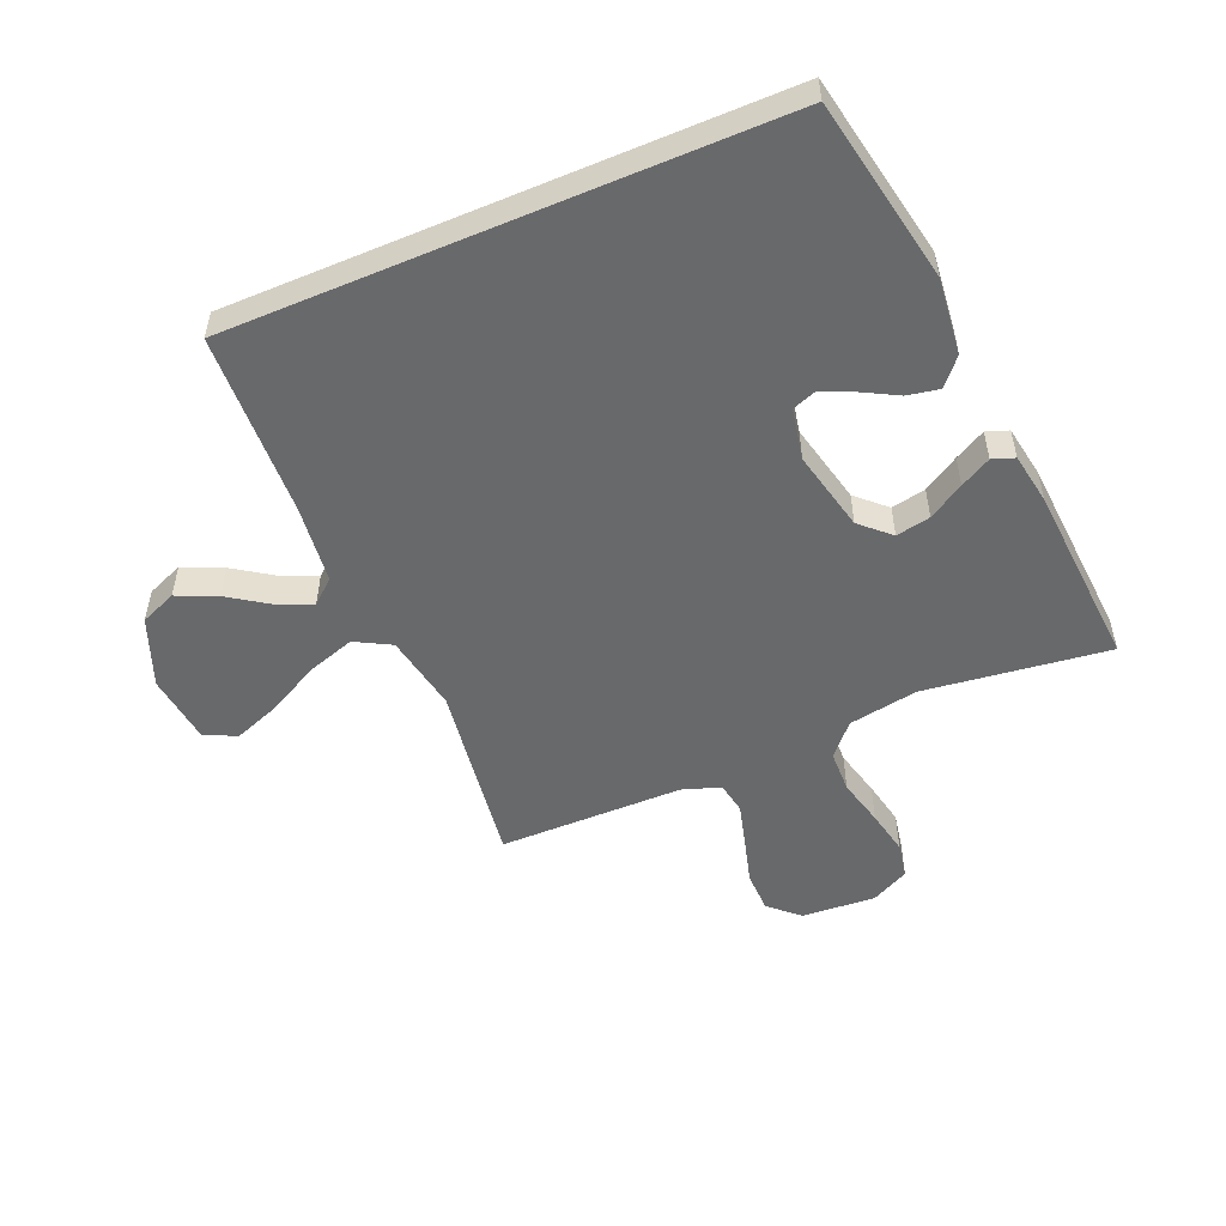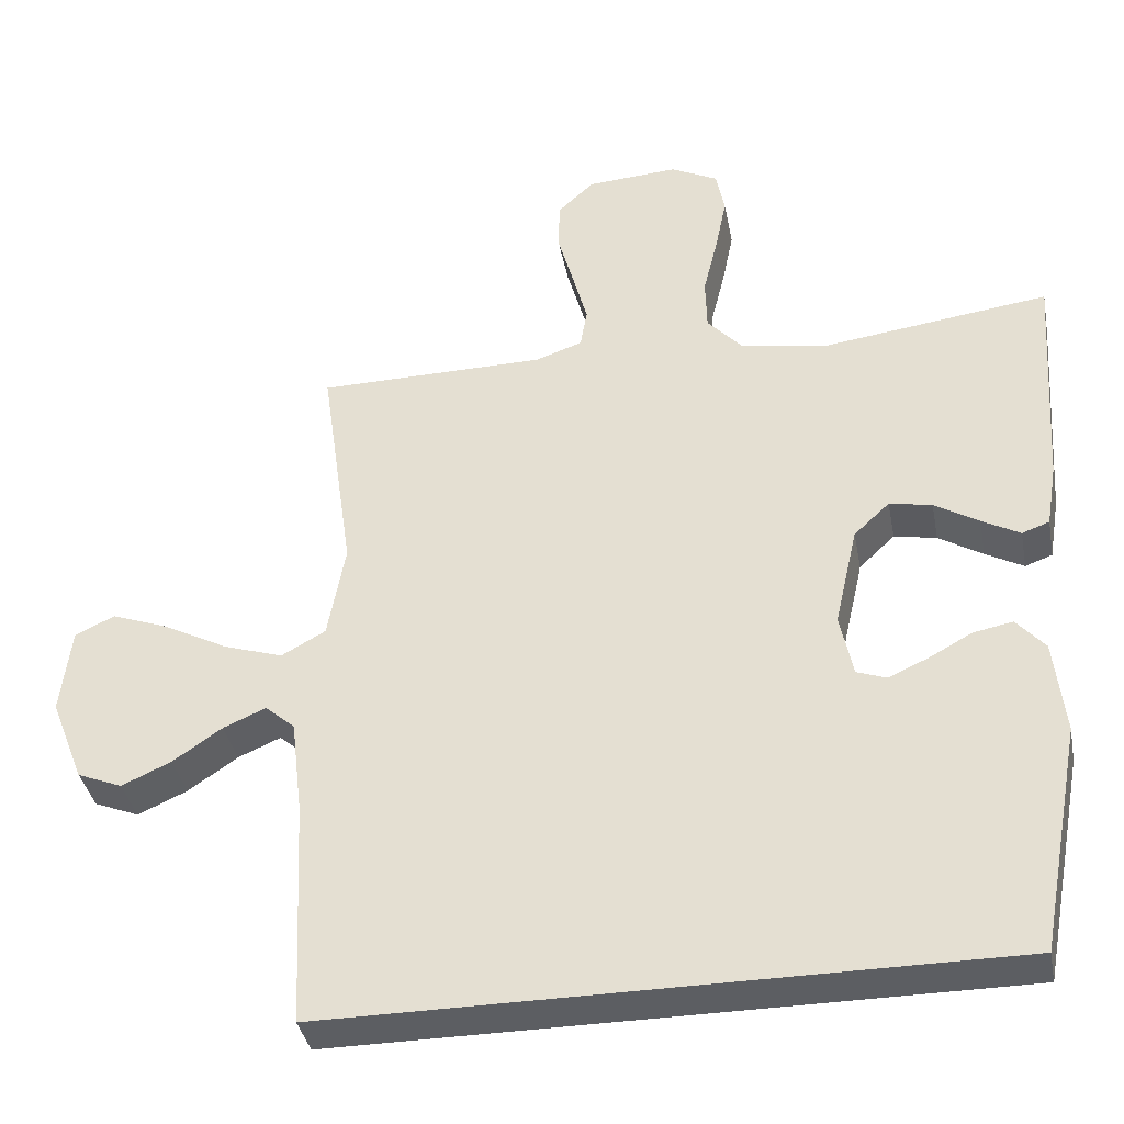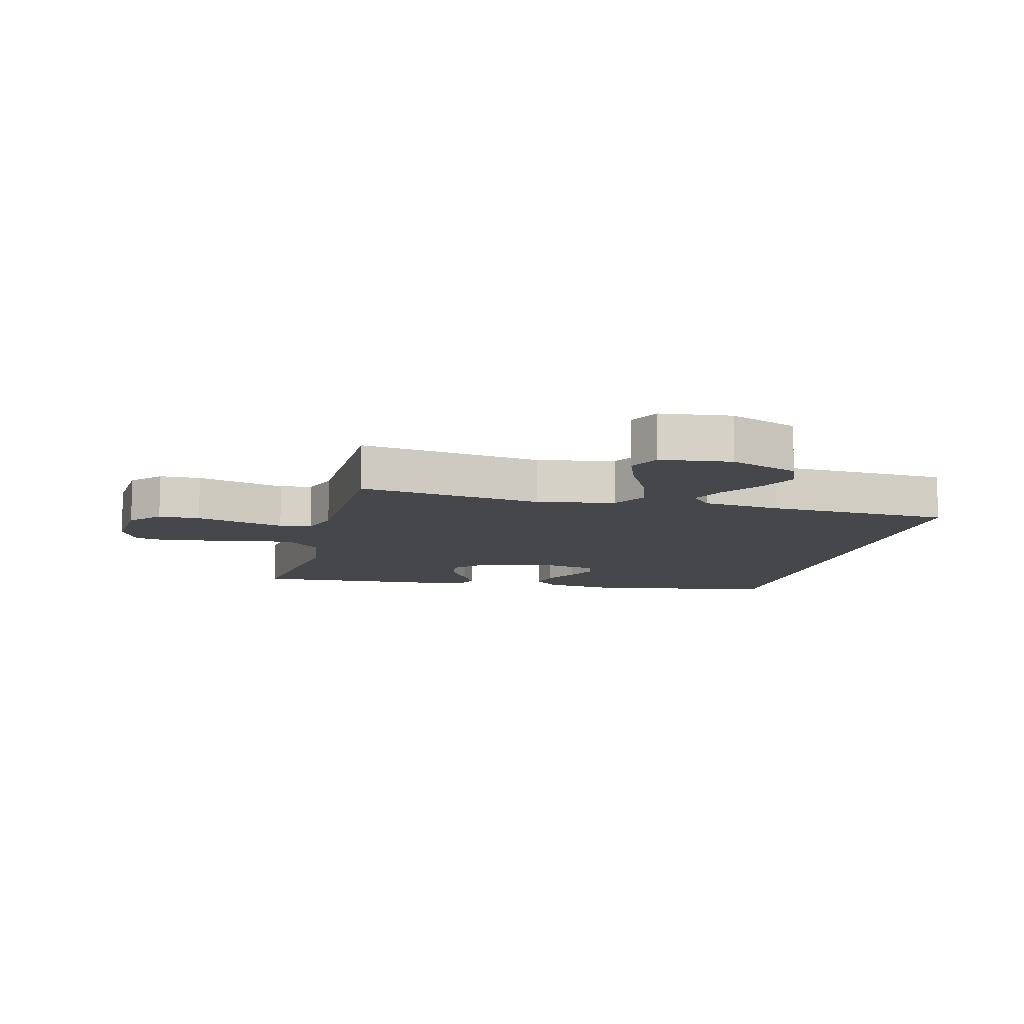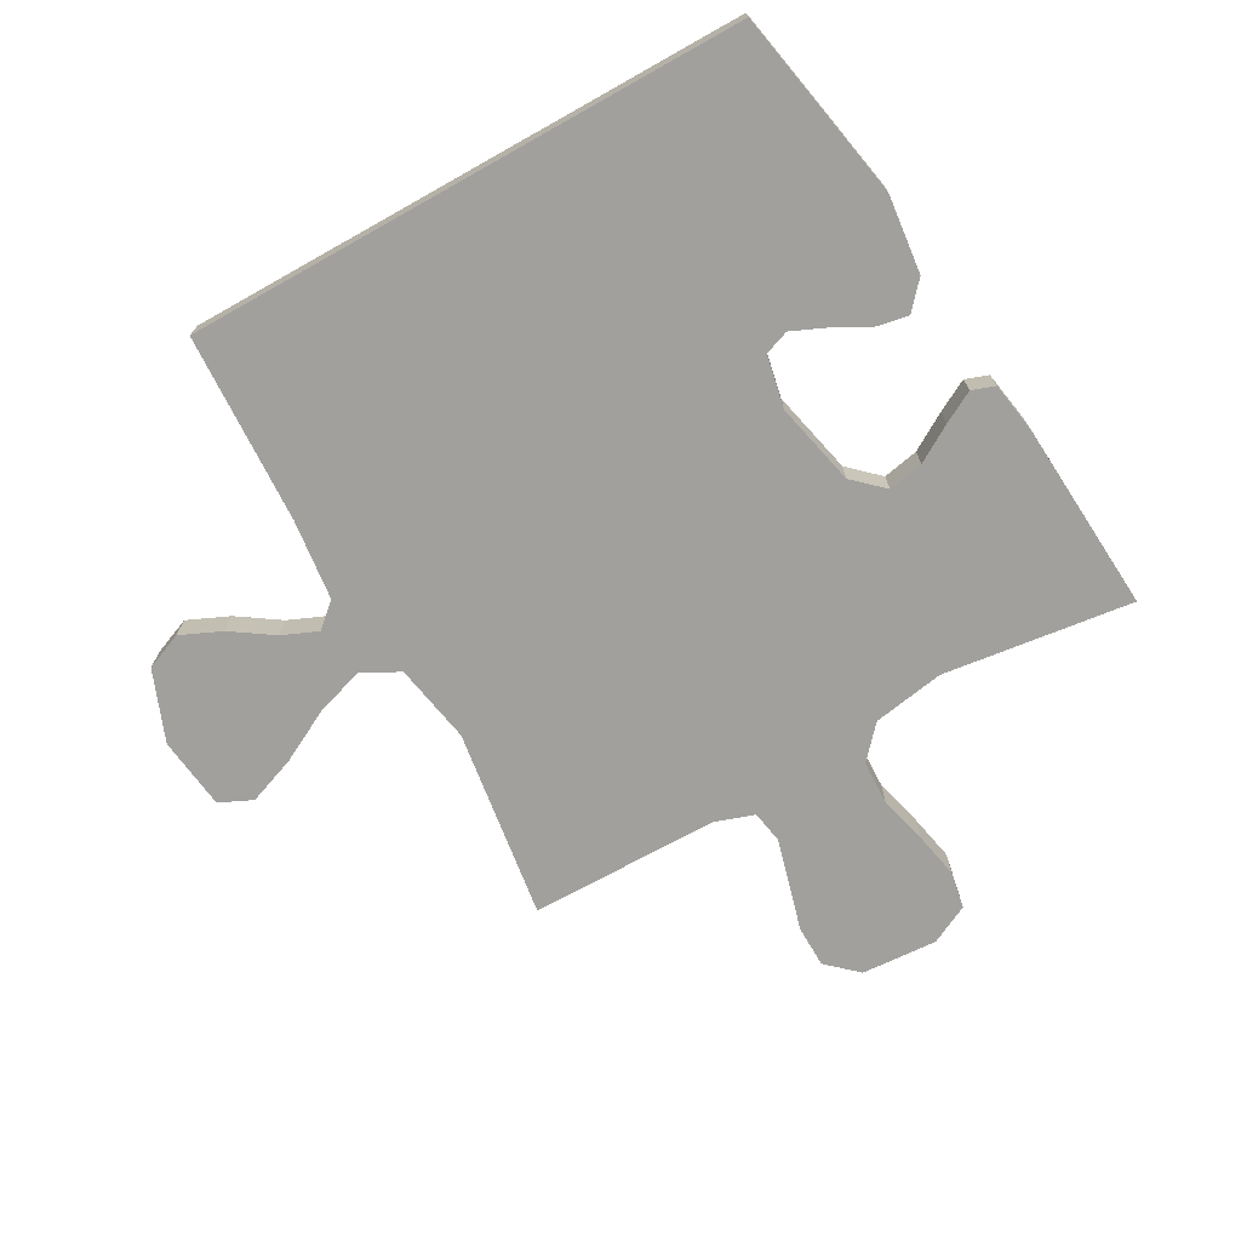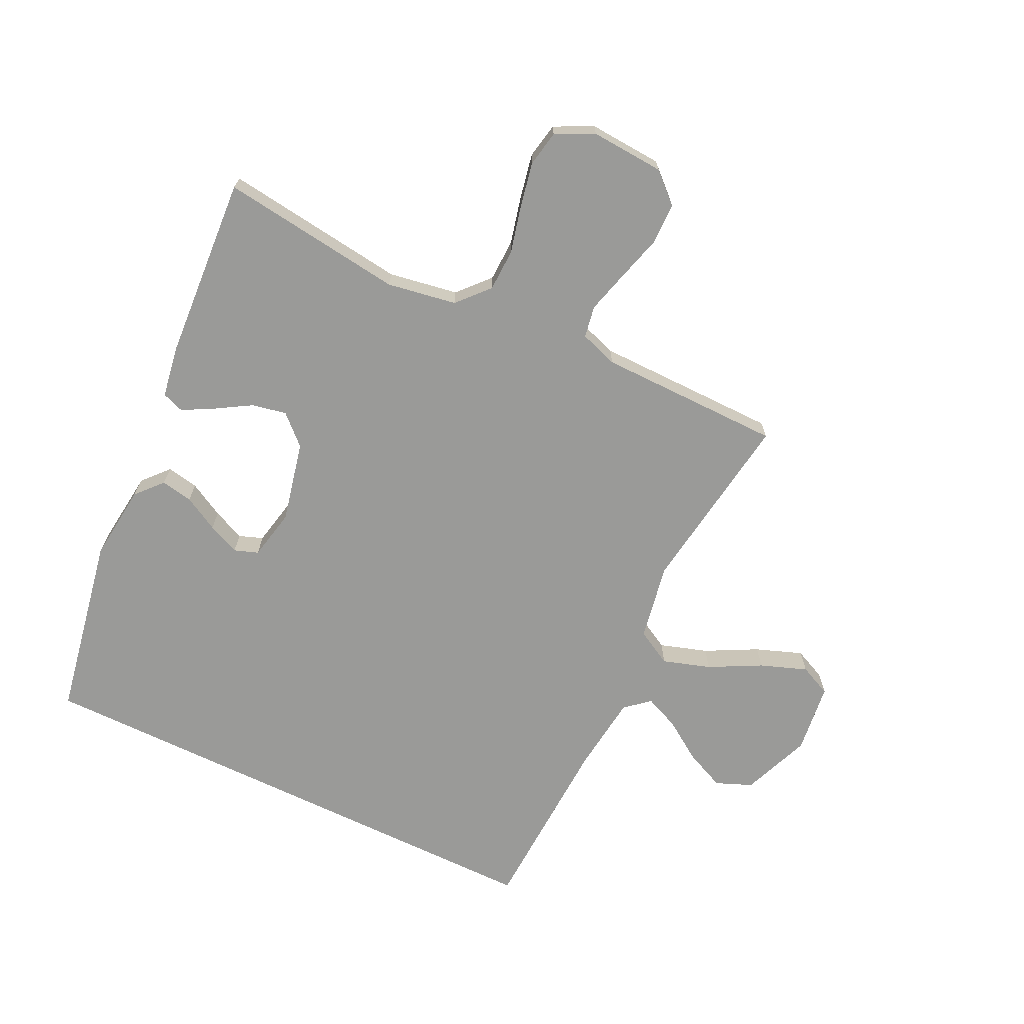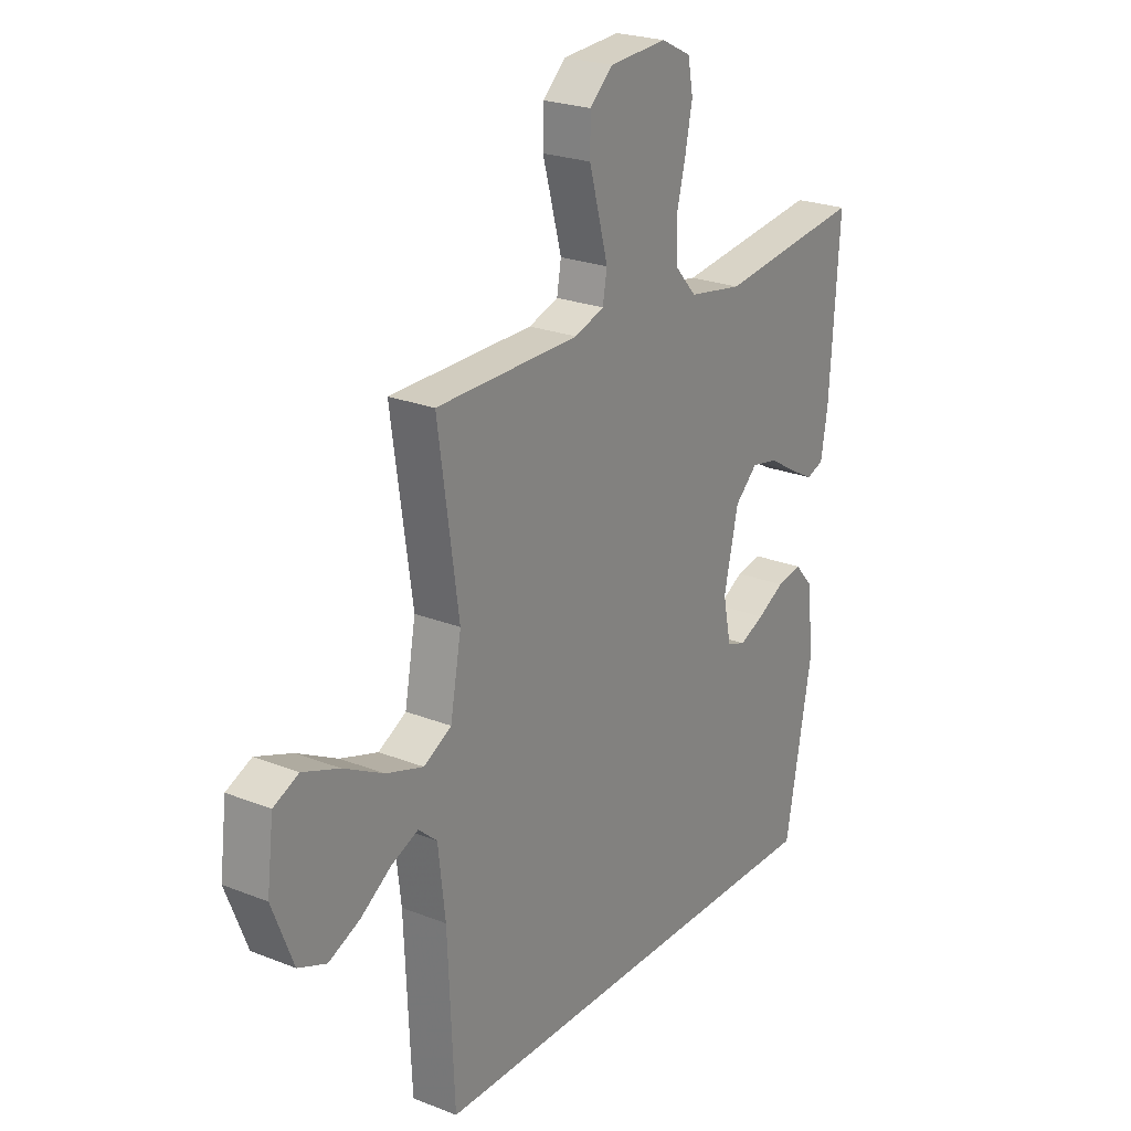
<metadata>
{"format":"obj","ext":"obj","renderer":"f3d","projection":"perspective","resolution":1024,"background":"white","views":[{"elev":-52.6,"azim":-156.9,"up":"+Y"},{"elev":-37.6,"azim":-169.2,"up":"+Z"},{"elev":-10.3,"azim":75.8,"up":"+Y"},{"elev":-71.7,"azim":-150.7,"up":"+Y"},{"elev":-69.2,"azim":-25.8,"up":"+Y"},{"elev":23.6,"azim":123.6,"up":"+Z"}]}
</metadata>
<code>
v 0.5 0.07 0.5
v 0.457 0.07 0.2
v 0.48 0.07 0.074
v 0.538 0.07 0.042
v 0.616 0.07 0.067
v 0.7 0.07 0.111
v 0.776 0.07 0.139
v 0.828 0.07 0.115
v 0.842 0.07 0
v 0.798 0.07 -0.112
v 0.739 0.07 -0.136
v 0.674 0.07 -0.107
v 0.609 0.07 -0.063
v 0.553 0.07 -0.039
v 0.514 0.07 -0.073
v 0.499 0.07 -0.2
v 0.485 0.07 -0.5
v -0.402 0.07 -0.5
v -0.458 0.07 -0.2
v -0.444 0.07 -0.076
v -0.406 0.07 -0.033
v -0.354 0.07 -0.043
v -0.297 0.07 -0.074
v -0.245 0.07 -0.097
v -0.206 0.07 -0.083
v -0.189 0.07 0
v -0.219 0.07 0.132
v -0.266 0.07 0.176
v -0.322 0.07 0.165
v -0.38 0.07 0.13
v -0.43 0.07 0.103
v -0.466 0.07 0.116
v -0.48 0.07 0.2
v -0.5 0.07 0.5
v -0.2 0.07 0.461
v -0.087 0.07 0.48
v -0.041 0.07 0.531
v -0.039 0.07 0.6
v -0.058 0.07 0.677
v -0.073 0.07 0.751
v -0.062 0.07 0.809
v 0 0.07 0.84
v 0.12 0.07 0.832
v 0.168 0.07 0.788
v 0.169 0.07 0.721
v 0.148 0.07 0.646
v 0.129 0.07 0.576
v 0.138 0.07 0.524
v 0.2 0.07 0.503
v 0.5 0 0.5
v 0.457 0 0.2
v 0.48 0 0.074
v 0.538 0 0.042
v 0.616 0 0.067
v 0.7 0 0.111
v 0.776 0 0.139
v 0.828 0 0.115
v 0.842 0 0
v 0.798 0 -0.112
v 0.739 0 -0.136
v 0.674 0 -0.107
v 0.609 0 -0.063
v 0.553 0 -0.039
v 0.514 0 -0.073
v 0.499 0 -0.2
v 0.485 0 -0.5
v -0.402 0 -0.5
v -0.458 0 -0.2
v -0.444 0 -0.076
v -0.406 0 -0.033
v -0.354 0 -0.043
v -0.297 0 -0.074
v -0.245 0 -0.097
v -0.206 0 -0.083
v -0.189 0 0
v -0.219 0 0.132
v -0.266 0 0.176
v -0.322 0 0.165
v -0.38 0 0.13
v -0.43 0 0.103
v -0.466 0 0.116
v -0.48 0 0.2
v -0.5 0 0.5
v -0.2 0 0.461
v -0.087 0 0.48
v -0.041 0 0.531
v -0.039 0 0.6
v -0.058 0 0.677
v -0.073 0 0.751
v -0.062 0 0.809
v 0 0 0.84
v 0.12 0 0.832
v 0.168 0 0.788
v 0.169 0 0.721
v 0.148 0 0.646
v 0.129 0 0.576
v 0.138 0 0.524
v 0.2 0 0.503
f 44 45 46
f 43 44 46
f 42 43 46
f 41 42 46
f 40 41 46
f 39 40 46
f 38 39 46
f 37 38 46 47
f 36 37 47 48
f 33 34 35
f 32 33 35
f 31 32 35
f 30 31 35
f 29 30 35
f 28 29 35 36
f 36 48 49
f 28 36 49
f 27 28 49
f 21 22 23
f 20 21 23
f 19 20 23
f 18 19 23
f 17 18 23
f 17 23 24
f 16 17 24 25
f 11 12 13
f 10 11 13
f 9 10 13
f 8 9 13
f 7 8 13
f 6 7 13
f 5 6 13
f 4 5 13 14
f 3 4 14 15
f 49 1 2
f 27 49 2
f 26 27 2
f 16 25 26
f 15 16 26
f 3 15 26
f 2 3 26
f 95 94 93
f 95 93 92
f 95 92 91
f 95 91 90
f 95 90 89
f 95 89 88
f 95 88 87
f 96 95 87 86
f 97 96 86 85
f 84 83 82
f 84 82 81
f 84 81 80
f 84 80 79
f 84 79 78
f 85 84 78 77
f 98 97 85
f 98 85 77
f 98 77 76
f 72 71 70
f 72 70 69
f 72 69 68
f 72 68 67
f 72 67 66
f 73 72 66
f 74 73 66 65
f 62 61 60
f 62 60 59
f 62 59 58
f 62 58 57
f 62 57 56
f 62 56 55
f 62 55 54
f 63 62 54 53
f 64 63 53 52
f 51 50 98
f 51 98 76
f 51 76 75
f 75 74 65
f 75 65 64
f 75 64 52
f 75 52 51
f 1 50 51 2
f 2 51 52 3
f 3 52 53 4
f 4 53 54 5
f 5 54 55 6
f 6 55 56 7
f 7 56 57 8
f 8 57 58 9
f 9 58 59 10
f 10 59 60 11
f 11 60 61 12
f 12 61 62 13
f 13 62 63 14
f 14 63 64 15
f 15 64 65 16
f 16 65 66 17
f 17 66 67 18
f 18 67 68 19
f 19 68 69 20
f 20 69 70 21
f 21 70 71 22
f 22 71 72 23
f 23 72 73 24
f 24 73 74 25
f 25 74 75 26
f 26 75 76 27
f 27 76 77 28
f 28 77 78 29
f 29 78 79 30
f 30 79 80 31
f 31 80 81 32
f 32 81 82 33
f 33 82 83 34
f 34 83 84 35
f 35 84 85 36
f 36 85 86 37
f 37 86 87 38
f 38 87 88 39
f 39 88 89 40
f 40 89 90 41
f 41 90 91 42
f 42 91 92 43
f 43 92 93 44
f 44 93 94 45
f 45 94 95 46
f 46 95 96 47
f 47 96 97 48
f 48 97 98 49
f 49 98 50 1

</code>
